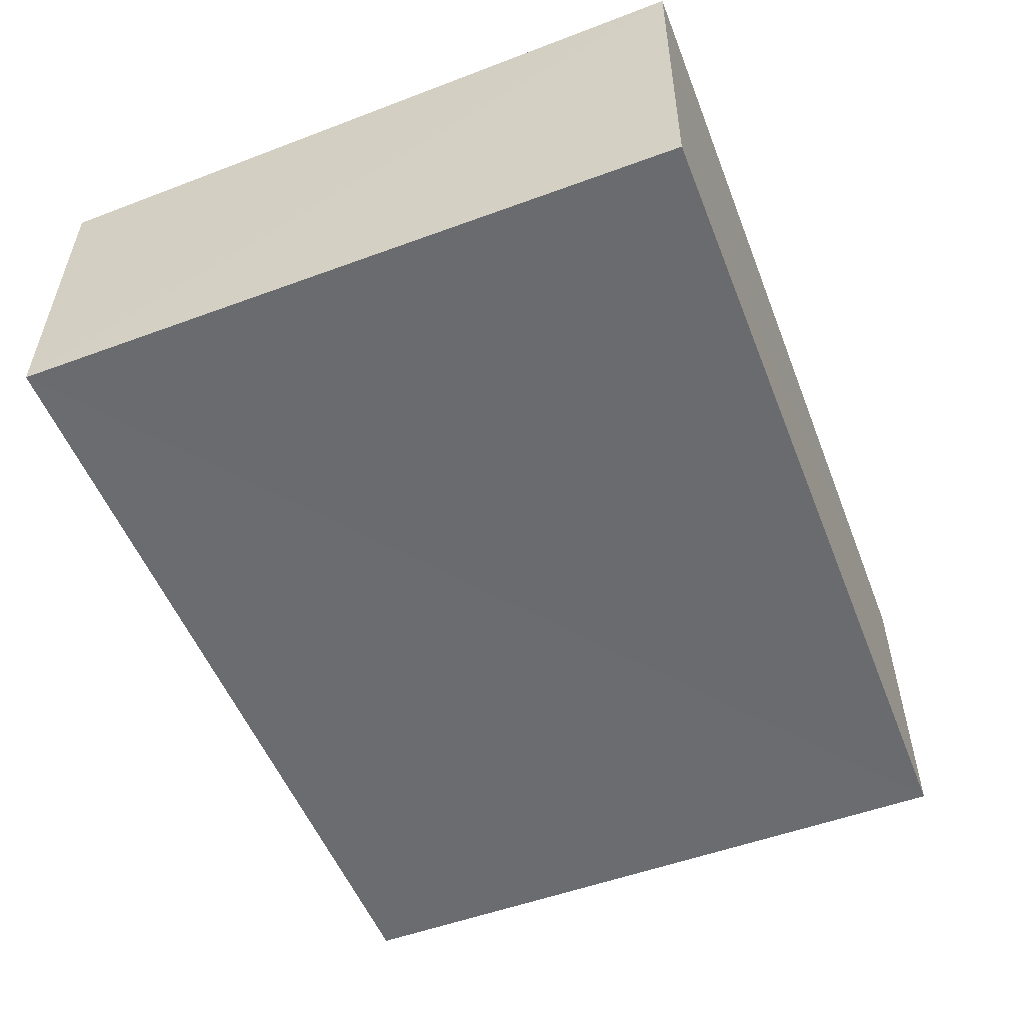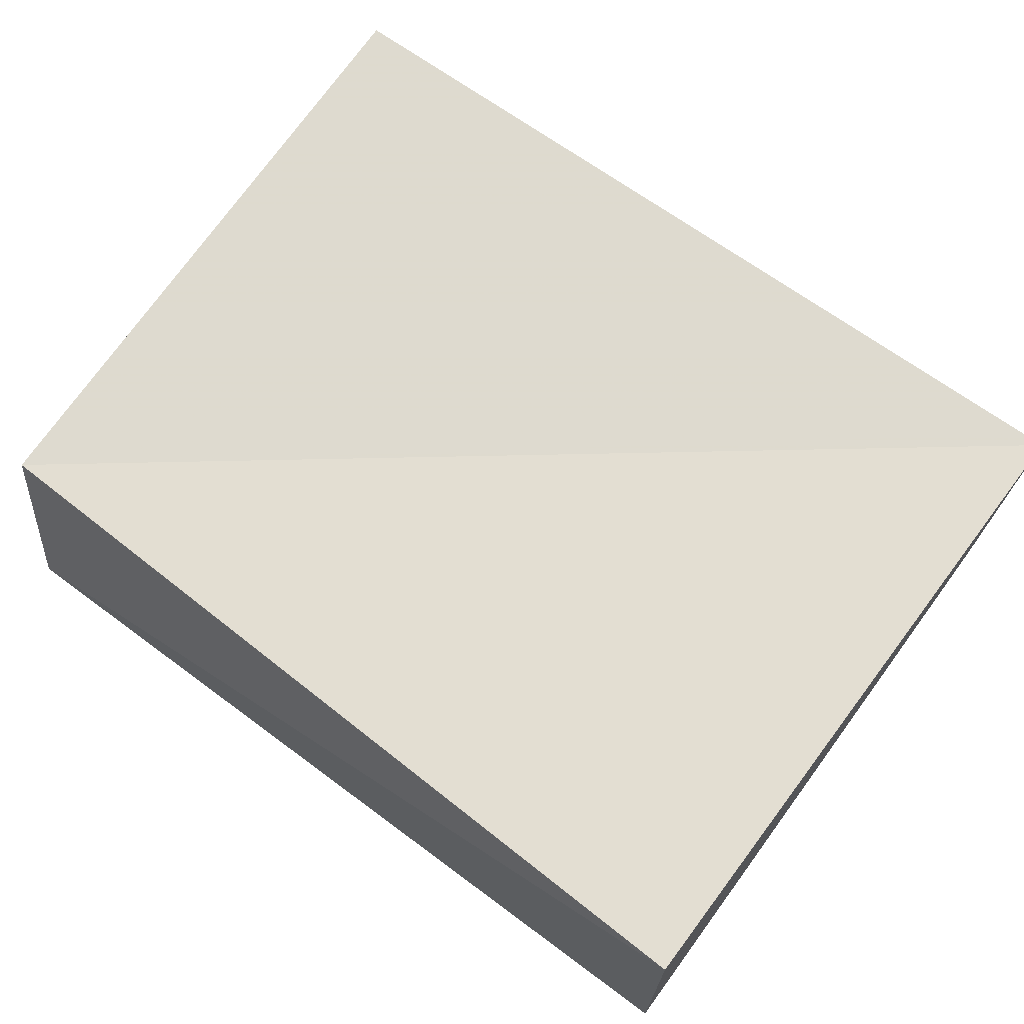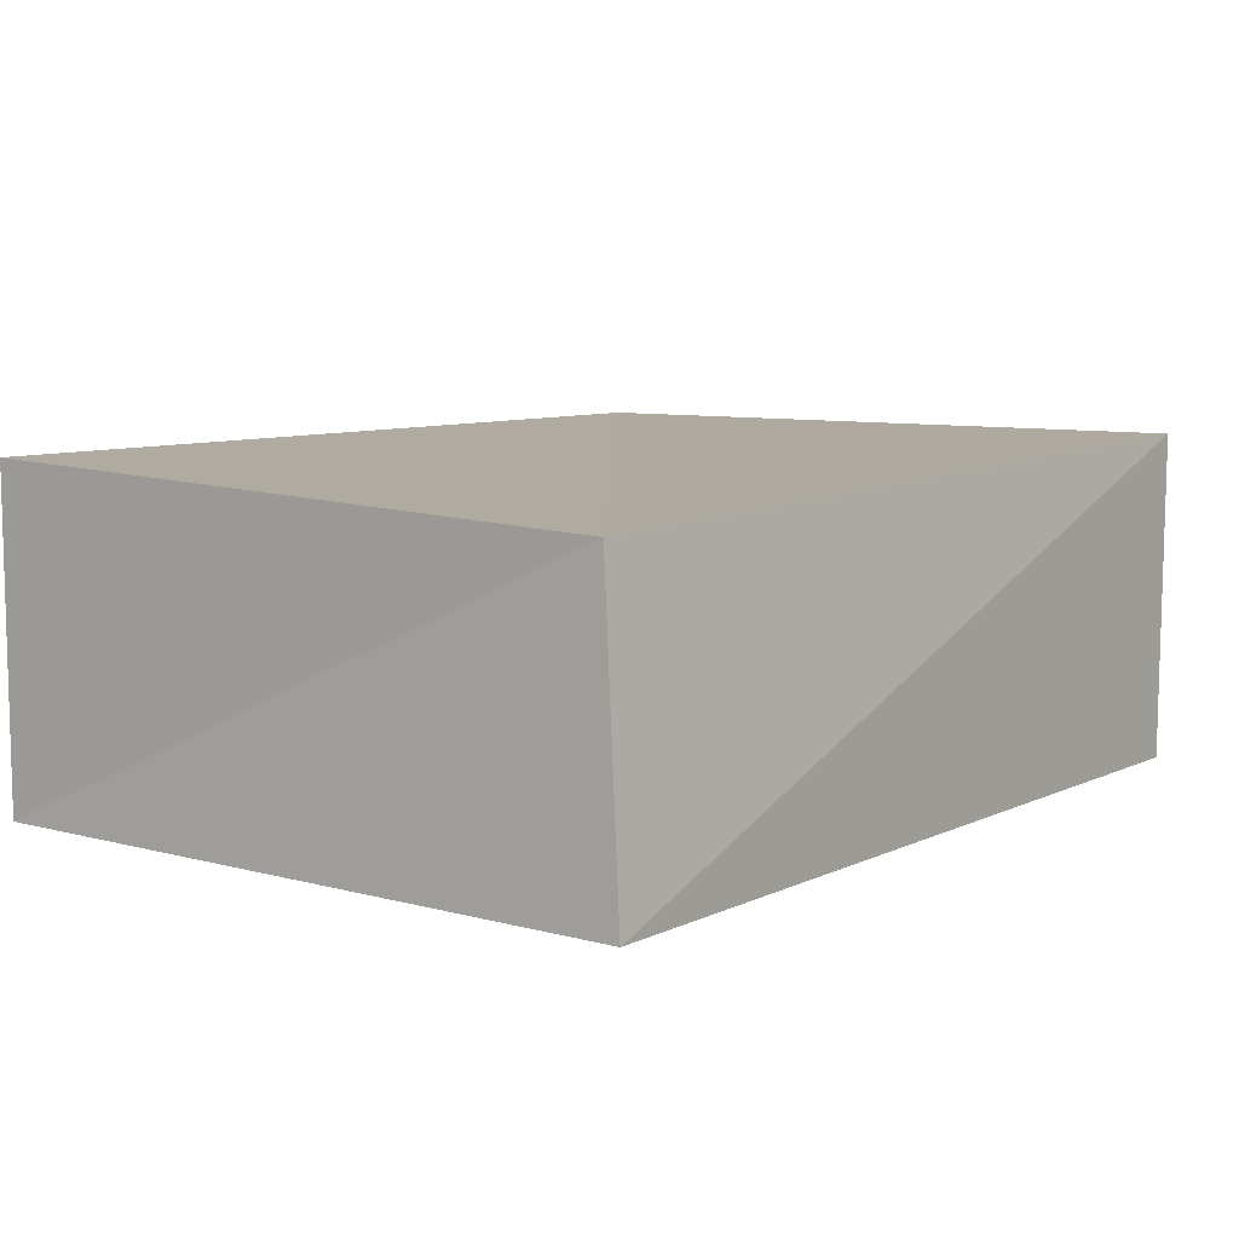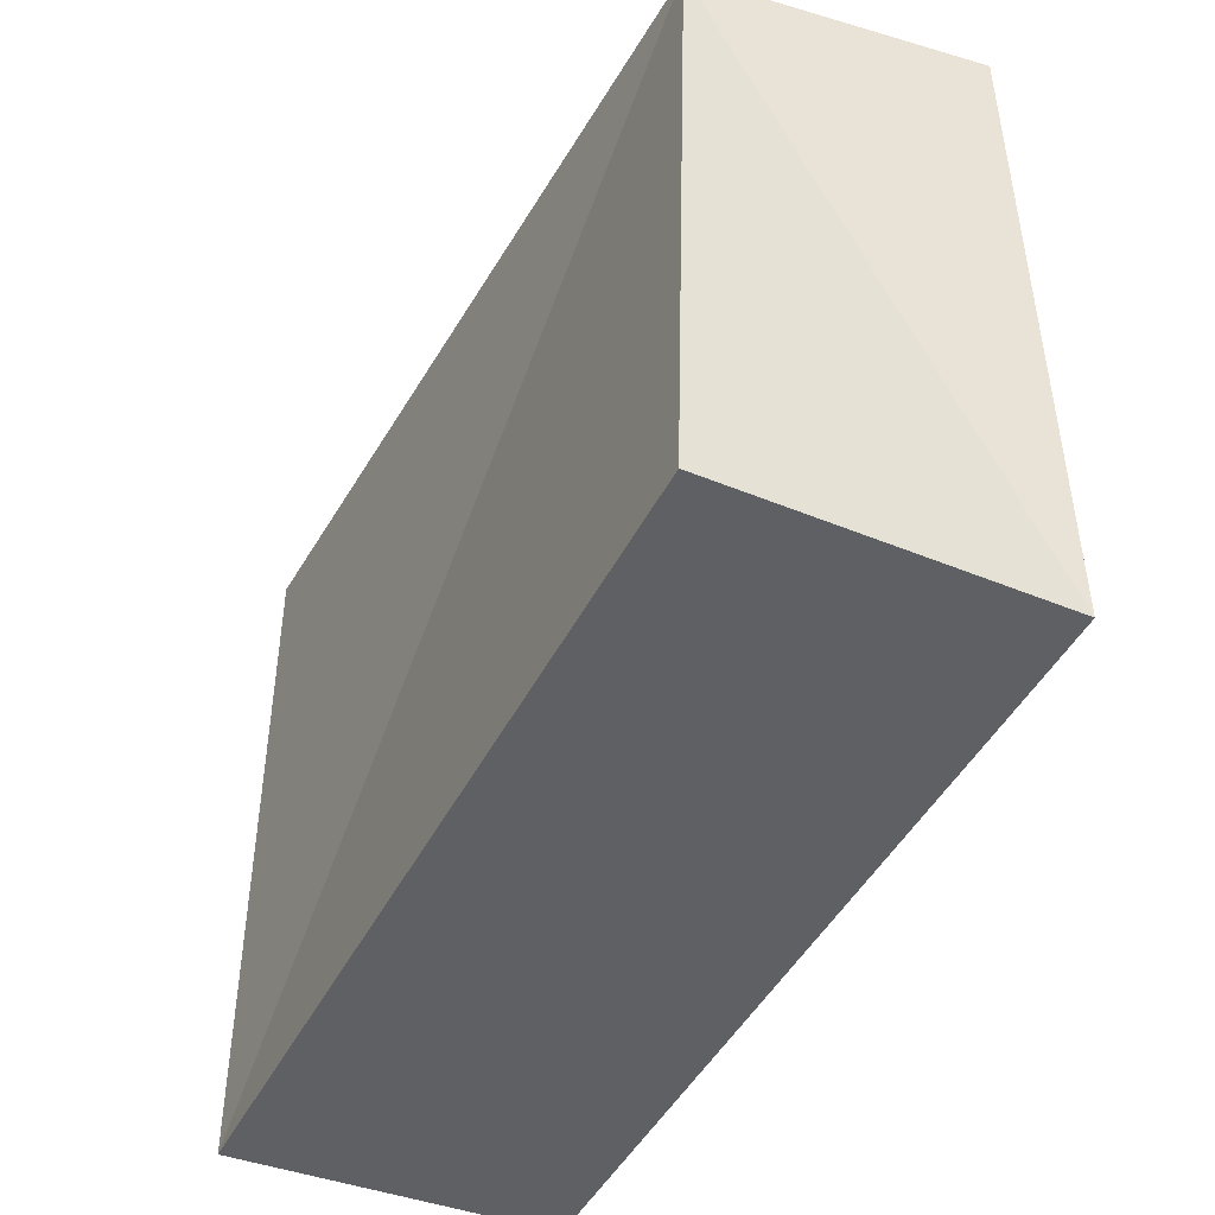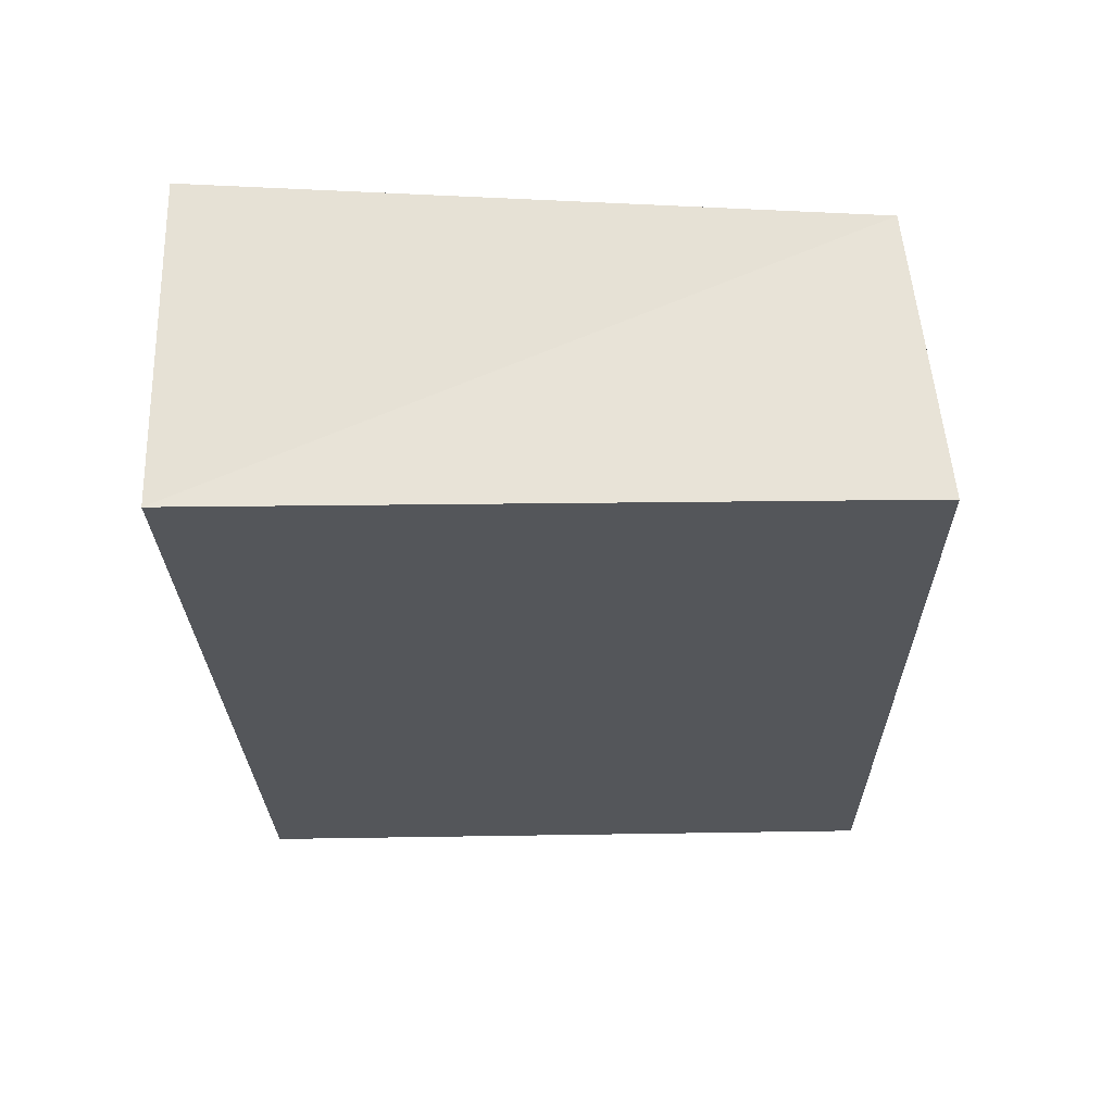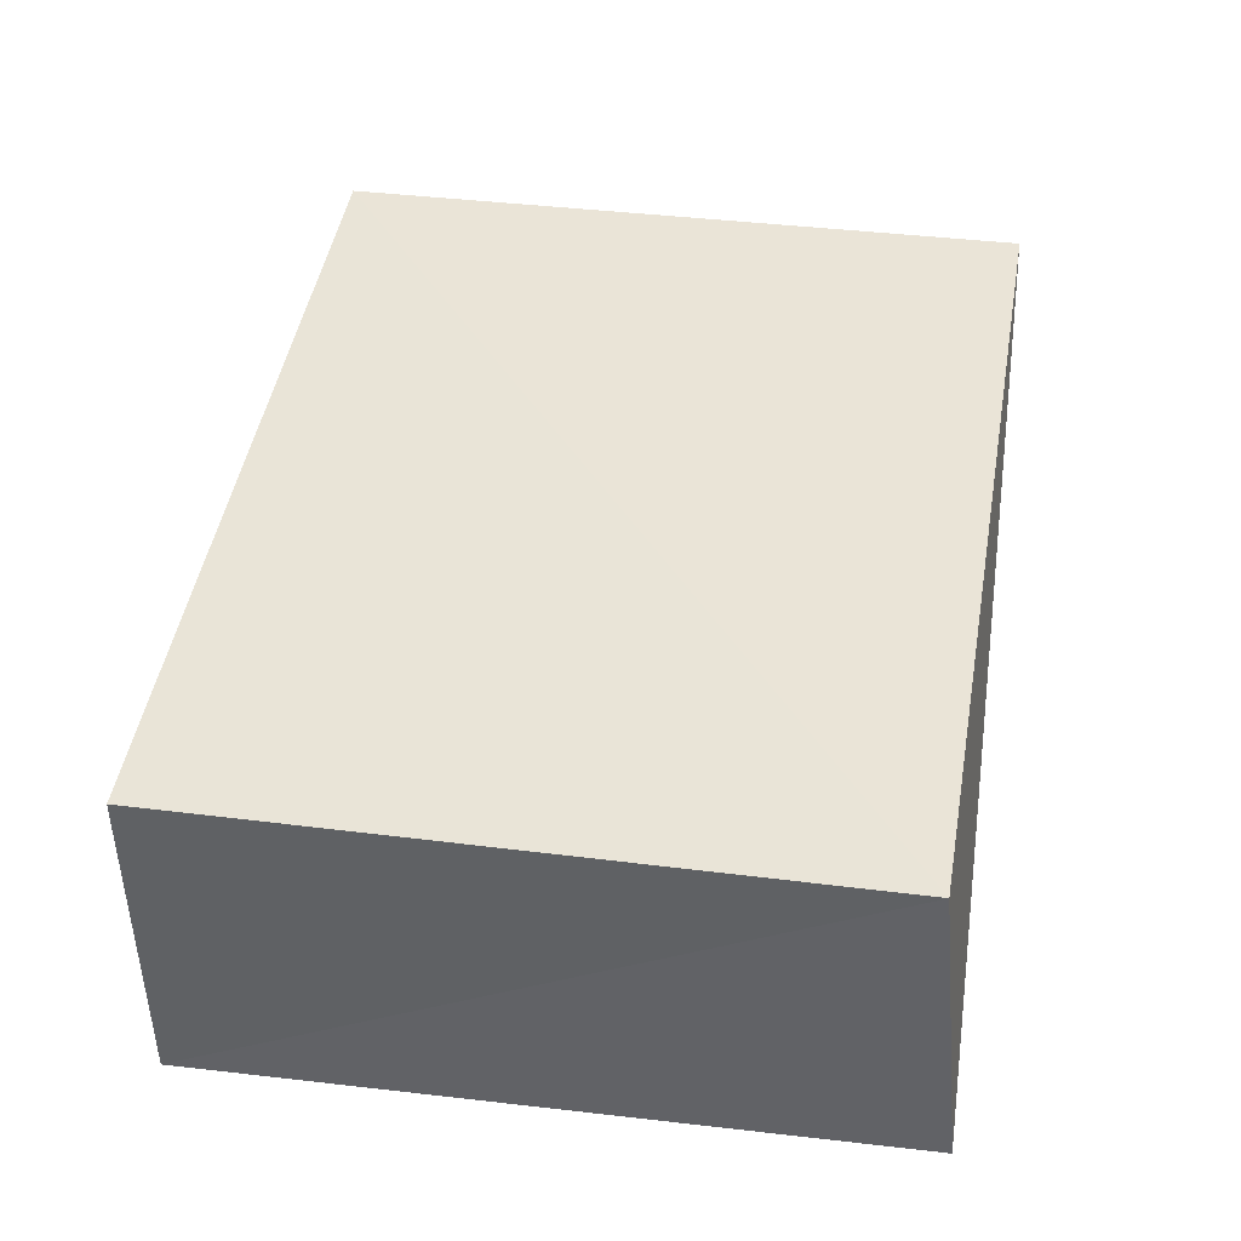
<metadata>
{"format":"obj","ext":"obj","renderer":"f3d","projection":"perspective","resolution":1024,"background":"white","views":[{"elev":-53.9,"azim":111.6,"up":"+Y"},{"elev":68.5,"azim":36.5,"up":"+Y"},{"elev":8.1,"azim":-52.4,"up":"+Y"},{"elev":-44.6,"azim":-115.8,"up":"+Z"},{"elev":-25.1,"azim":-88.9,"up":"+Y"},{"elev":42.0,"azim":-81.9,"up":"+Y"}]}
</metadata>
<code>
v -36.83 11.42 -1.637
v -34.04 11.42 -1.633
v -36.77 12.35 -1.732
v -34.04 12.45 -1.628
v -36.84 12.44 -3.787
v -34.02 12.44 -3.811
v -36.84 11.42 -3.785
v -34.04 11.4 -3.797
g Group1
f 1 2 4 3
f 3 4 6 5
f 5 6 8 7
f 7 8 2 1
f 2 8 6 4
f 7 1 3 5

</code>
